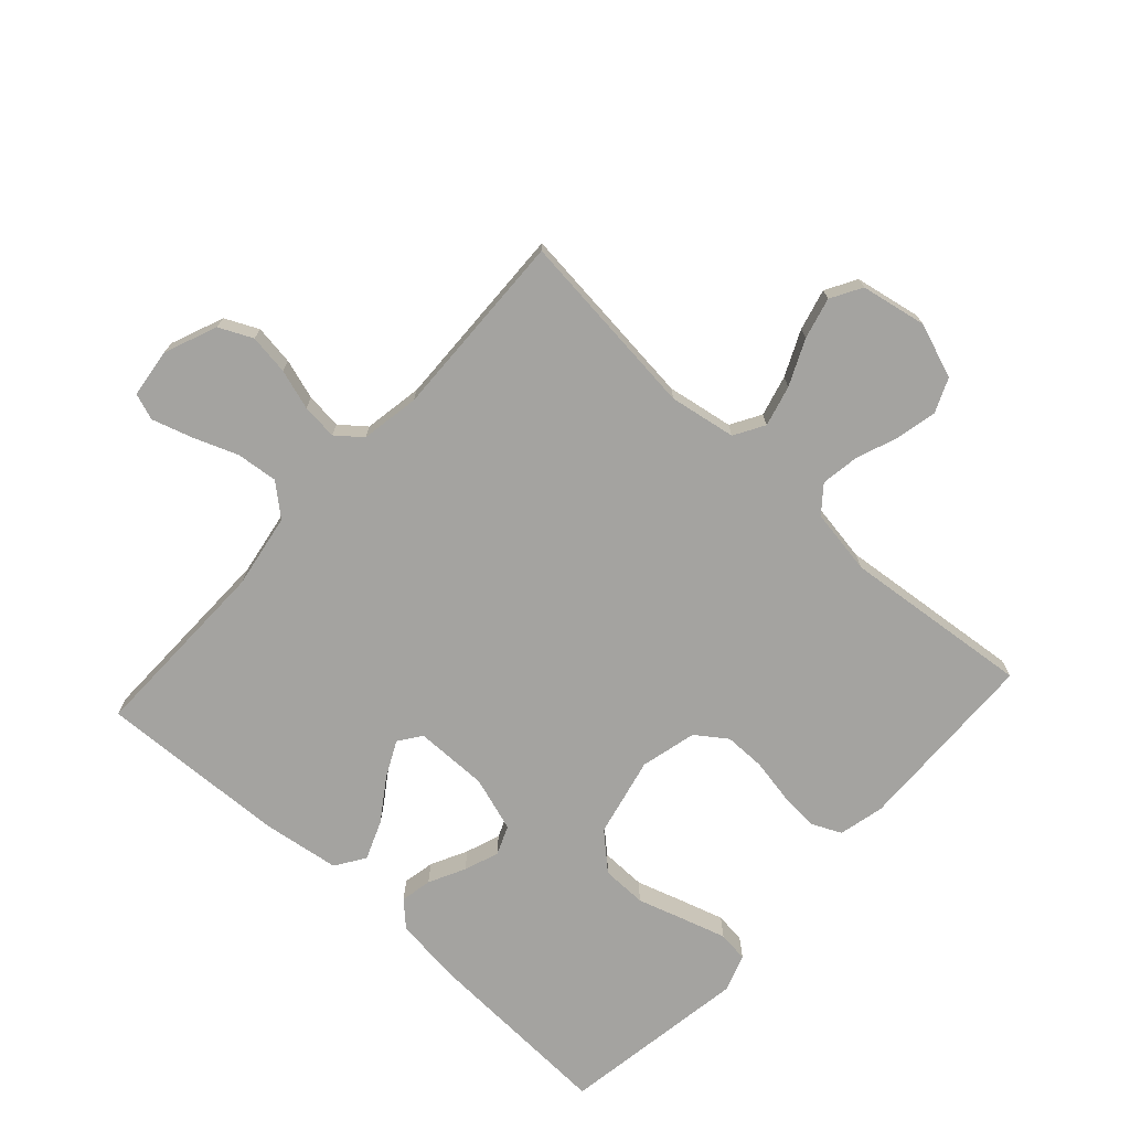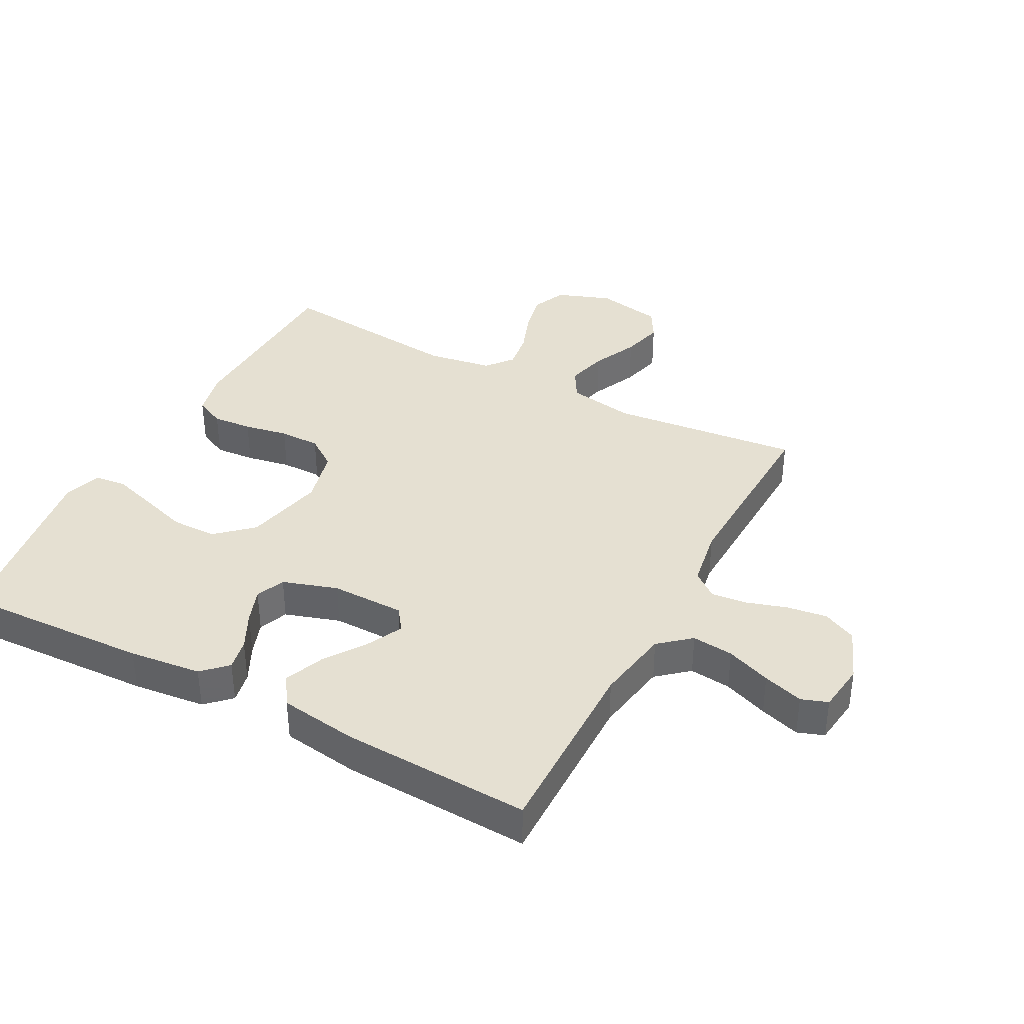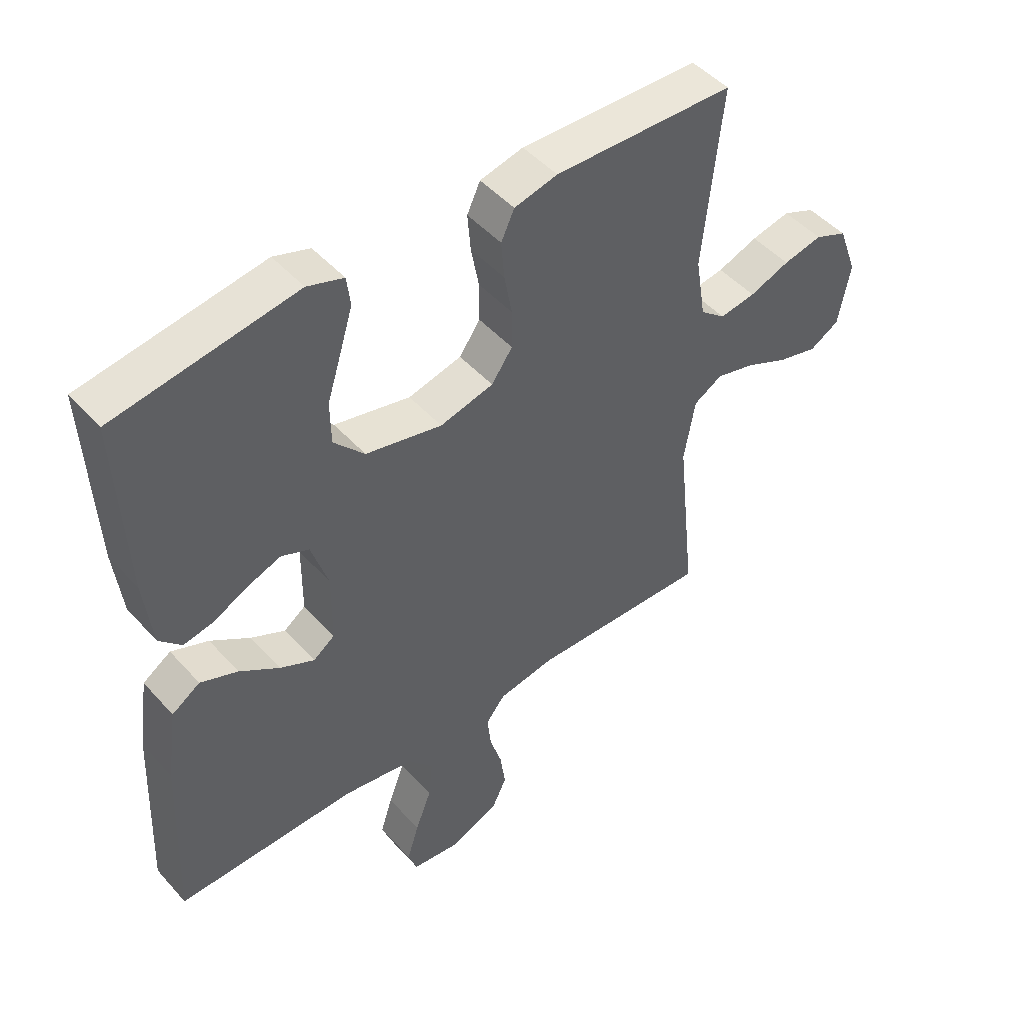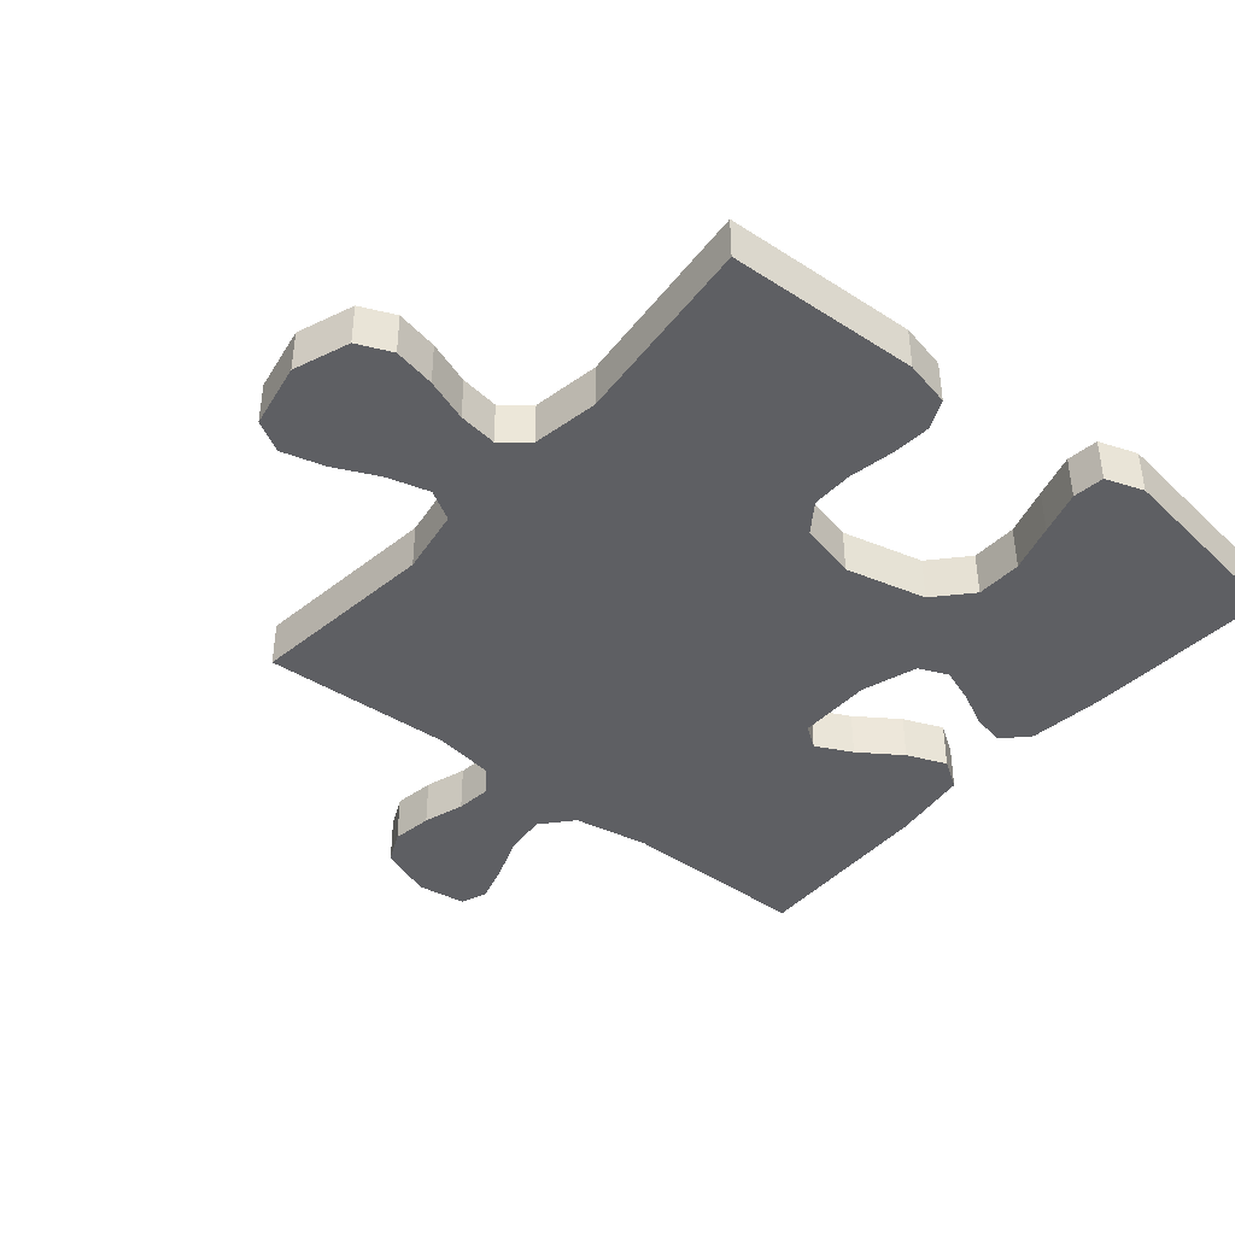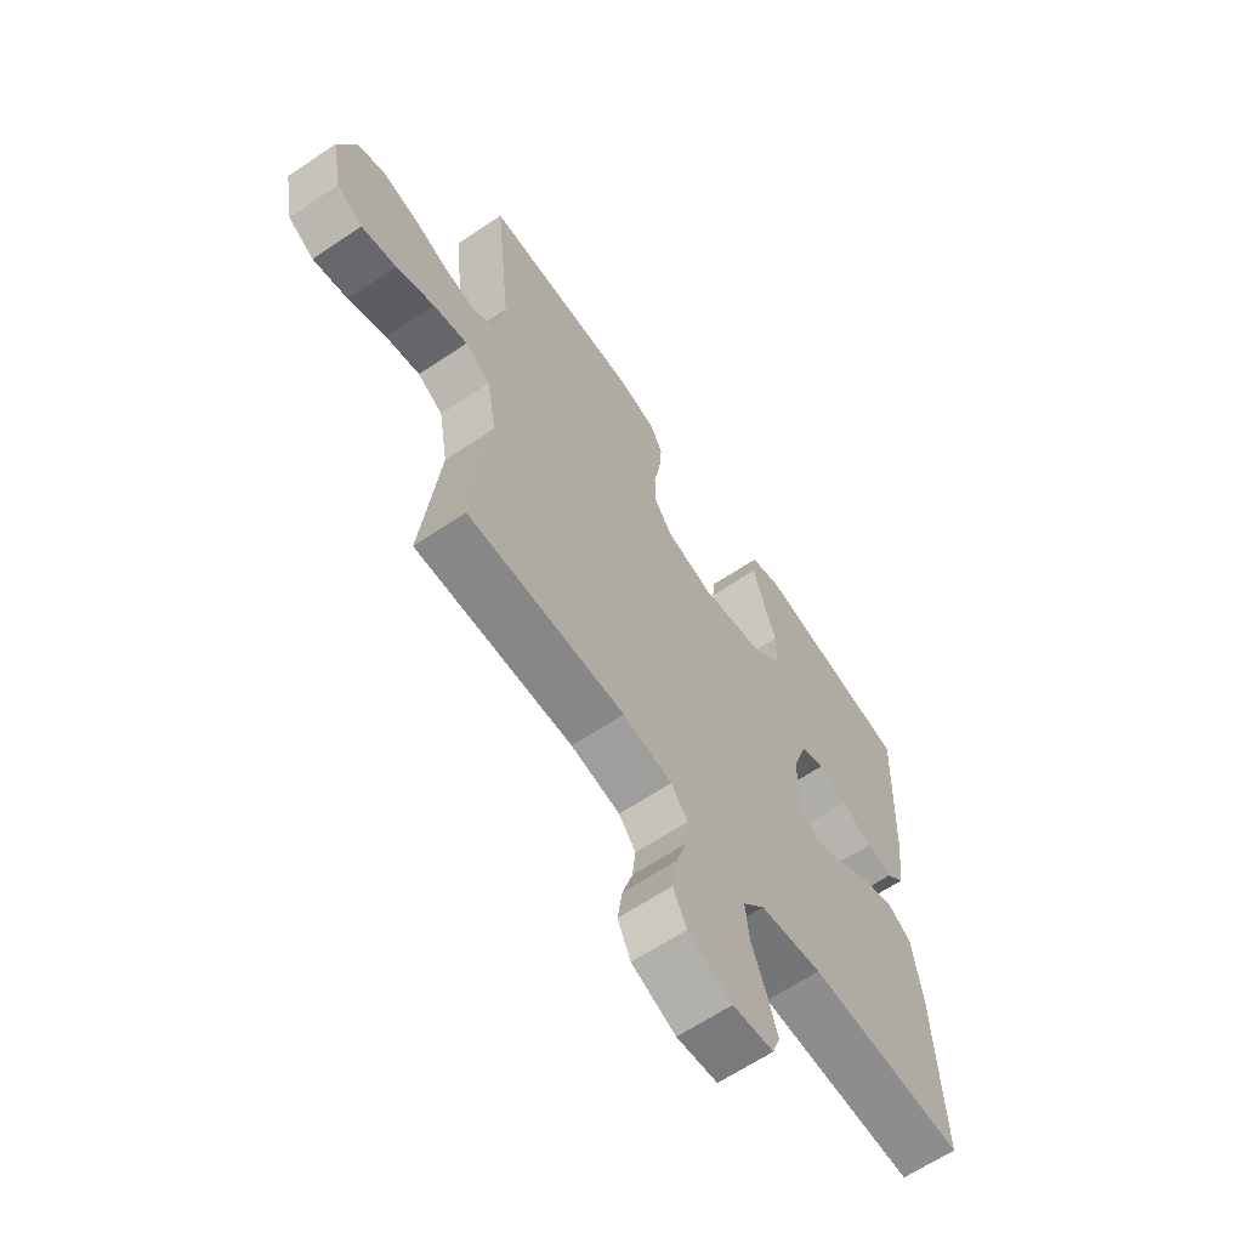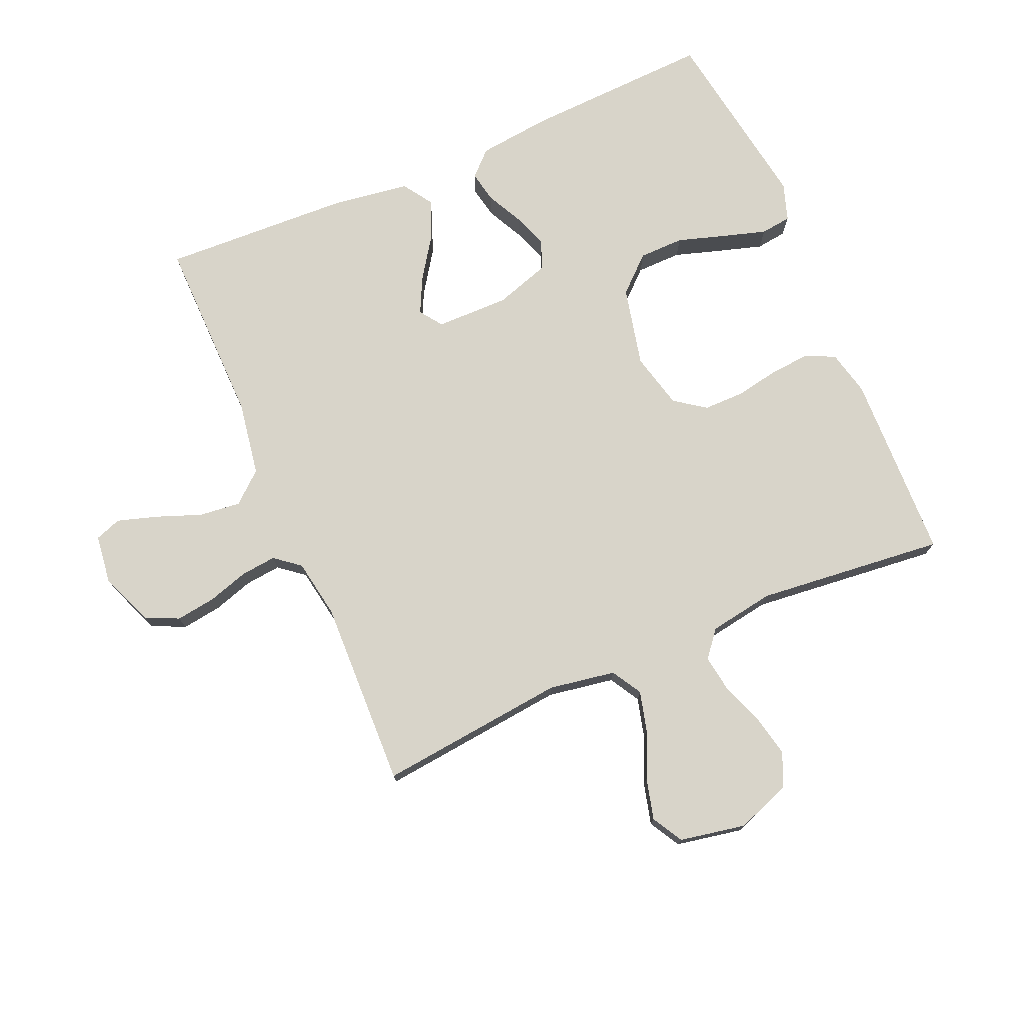
<metadata>
{"format":"obj","ext":"obj","renderer":"f3d","projection":"perspective","resolution":1024,"background":"white","views":[{"elev":-72.9,"azim":-132.4,"up":"+Y"},{"elev":37.8,"azim":118.0,"up":"+Y"},{"elev":47.8,"azim":140.5,"up":"+Z"},{"elev":-41.0,"azim":-39.7,"up":"+Y"},{"elev":-64.0,"azim":-55.9,"up":"+Z"},{"elev":75.2,"azim":-113.4,"up":"+Y"}]}
</metadata>
<code>
v 0.5 0.07 0.5
v 0.487 0.07 0.2
v 0.474 0.07 0.085
v 0.437 0.07 0.047
v 0.387 0.07 0.057
v 0.329 0.07 0.086
v 0.274 0.07 0.106
v 0.228 0.07 0.087
v 0.2 0.07 0
v 0.201 0.07 -0.117
v 0.237 0.07 -0.143
v 0.294 0.07 -0.115
v 0.36 0.07 -0.07
v 0.422 0.07 -0.045
v 0.469 0.07 -0.076
v 0.487 0.07 -0.2
v 0.5 0.07 -0.5
v 0.2 0.07 -0.496
v 0.081 0.07 -0.516
v 0.039 0.07 -0.565
v 0.046 0.07 -0.631
v 0.073 0.07 -0.702
v 0.093 0.07 -0.766
v 0.078 0.07 -0.808
v 0 0.07 -0.818
v -0.084 0.07 -0.784
v -0.109 0.07 -0.731
v -0.1 0.07 -0.667
v -0.08 0.07 -0.603
v -0.074 0.07 -0.546
v -0.106 0.07 -0.506
v -0.2 0.07 -0.49
v -0.5 0.07 -0.5
v -0.468 0.07 -0.2
v -0.486 0.07 -0.094
v -0.534 0.07 -0.066
v -0.599 0.07 -0.083
v -0.671 0.07 -0.116
v -0.737 0.07 -0.133
v -0.786 0.07 -0.105
v -0.806 0.07 0
v -0.774 0.07 0.087
v -0.72 0.07 0.11
v -0.655 0.07 0.096
v -0.588 0.07 0.071
v -0.528 0.07 0.062
v -0.486 0.07 0.096
v -0.469 0.07 0.2
v -0.5 0.07 0.5
v -0.2 0.07 0.509
v -0.128 0.07 0.492
v -0.106 0.07 0.445
v -0.111 0.07 0.382
v -0.124 0.07 0.312
v -0.124 0.07 0.247
v -0.089 0.07 0.198
v 0 0.07 0.176
v 0.127 0.07 0.205
v 0.178 0.07 0.261
v 0.179 0.07 0.333
v 0.155 0.07 0.409
v 0.134 0.07 0.478
v 0.14 0.07 0.527
v 0.2 0.07 0.547
v 0.5 0 0.5
v 0.487 0 0.2
v 0.474 0 0.085
v 0.437 0 0.047
v 0.387 0 0.057
v 0.329 0 0.086
v 0.274 0 0.106
v 0.228 0 0.087
v 0.2 0 0
v 0.201 0 -0.117
v 0.237 0 -0.143
v 0.294 0 -0.115
v 0.36 0 -0.07
v 0.422 0 -0.045
v 0.469 0 -0.076
v 0.487 0 -0.2
v 0.5 0 -0.5
v 0.2 0 -0.496
v 0.081 0 -0.516
v 0.039 0 -0.565
v 0.046 0 -0.631
v 0.073 0 -0.702
v 0.093 0 -0.766
v 0.078 0 -0.808
v 0 0 -0.818
v -0.084 0 -0.784
v -0.109 0 -0.731
v -0.1 0 -0.667
v -0.08 0 -0.603
v -0.074 0 -0.546
v -0.106 0 -0.506
v -0.2 0 -0.49
v -0.5 0 -0.5
v -0.468 0 -0.2
v -0.486 0 -0.094
v -0.534 0 -0.066
v -0.599 0 -0.083
v -0.671 0 -0.116
v -0.737 0 -0.133
v -0.786 0 -0.105
v -0.806 0 0
v -0.774 0 0.087
v -0.72 0 0.11
v -0.655 0 0.096
v -0.588 0 0.071
v -0.528 0 0.062
v -0.486 0 0.096
v -0.469 0 0.2
v -0.5 0 0.5
v -0.2 0 0.509
v -0.128 0 0.492
v -0.106 0 0.445
v -0.111 0 0.382
v -0.124 0 0.312
v -0.124 0 0.247
v -0.089 0 0.198
v 0 0 0.176
v 0.127 0 0.205
v 0.178 0 0.261
v 0.179 0 0.333
v 0.155 0 0.409
v 0.134 0 0.478
v 0.14 0 0.527
v 0.2 0 0.547
f 60 61 62 63
f 60 63 64 1
f 51 52 53 54
f 51 54 55
f 48 49 50 51
f 47 48 51 55
f 46 47 55 56
f 42 43 44 45
f 42 45 46
f 41 42 46
f 40 41 46
f 37 38 39 40
f 36 37 40 46
f 35 36 46 56
f 32 33 34
f 31 32 34 35
f 26 27 28 29
f 26 29 30
f 25 26 30
f 24 25 30
f 21 22 23 24
f 21 24 30
f 20 21 30 31
f 15 16 17 18
f 15 18 19
f 12 13 14 15
f 11 12 15 19
f 10 11 19 20
f 3 4 5 6
f 3 6 7
f 2 3 7
f 59 60 1 2
f 58 59 2 7
f 57 58 7 8
f 56 57 8 9
f 20 31 35 56
f 9 10 20 56
f 127 126 125 124
f 65 128 127 124
f 118 117 116 115
f 119 118 115
f 115 114 113 112
f 119 115 112 111
f 120 119 111 110
f 109 108 107 106
f 110 109 106
f 110 106 105
f 110 105 104
f 104 103 102 101
f 110 104 101 100
f 120 110 100 99
f 98 97 96
f 99 98 96 95
f 93 92 91 90
f 94 93 90
f 94 90 89
f 94 89 88
f 88 87 86 85
f 94 88 85
f 95 94 85 84
f 82 81 80 79
f 83 82 79
f 79 78 77 76
f 83 79 76 75
f 84 83 75 74
f 70 69 68 67
f 71 70 67
f 71 67 66
f 66 65 124 123
f 71 66 123 122
f 72 71 122 121
f 73 72 121 120
f 120 99 95 84
f 120 84 74 73
f 1 65 66 2
f 2 66 67 3
f 3 67 68 4
f 4 68 69 5
f 5 69 70 6
f 6 70 71 7
f 7 71 72 8
f 8 72 73 9
f 9 73 74 10
f 10 74 75 11
f 11 75 76 12
f 12 76 77 13
f 13 77 78 14
f 14 78 79 15
f 15 79 80 16
f 16 80 81 17
f 17 81 82 18
f 18 82 83 19
f 19 83 84 20
f 20 84 85 21
f 21 85 86 22
f 22 86 87 23
f 23 87 88 24
f 24 88 89 25
f 25 89 90 26
f 26 90 91 27
f 27 91 92 28
f 28 92 93 29
f 29 93 94 30
f 30 94 95 31
f 31 95 96 32
f 32 96 97 33
f 33 97 98 34
f 34 98 99 35
f 35 99 100 36
f 36 100 101 37
f 37 101 102 38
f 38 102 103 39
f 39 103 104 40
f 40 104 105 41
f 41 105 106 42
f 42 106 107 43
f 43 107 108 44
f 44 108 109 45
f 45 109 110 46
f 46 110 111 47
f 47 111 112 48
f 48 112 113 49
f 49 113 114 50
f 50 114 115 51
f 51 115 116 52
f 52 116 117 53
f 53 117 118 54
f 54 118 119 55
f 55 119 120 56
f 56 120 121 57
f 57 121 122 58
f 58 122 123 59
f 59 123 124 60
f 60 124 125 61
f 61 125 126 62
f 62 126 127 63
f 63 127 128 64
f 64 128 65 1

</code>
